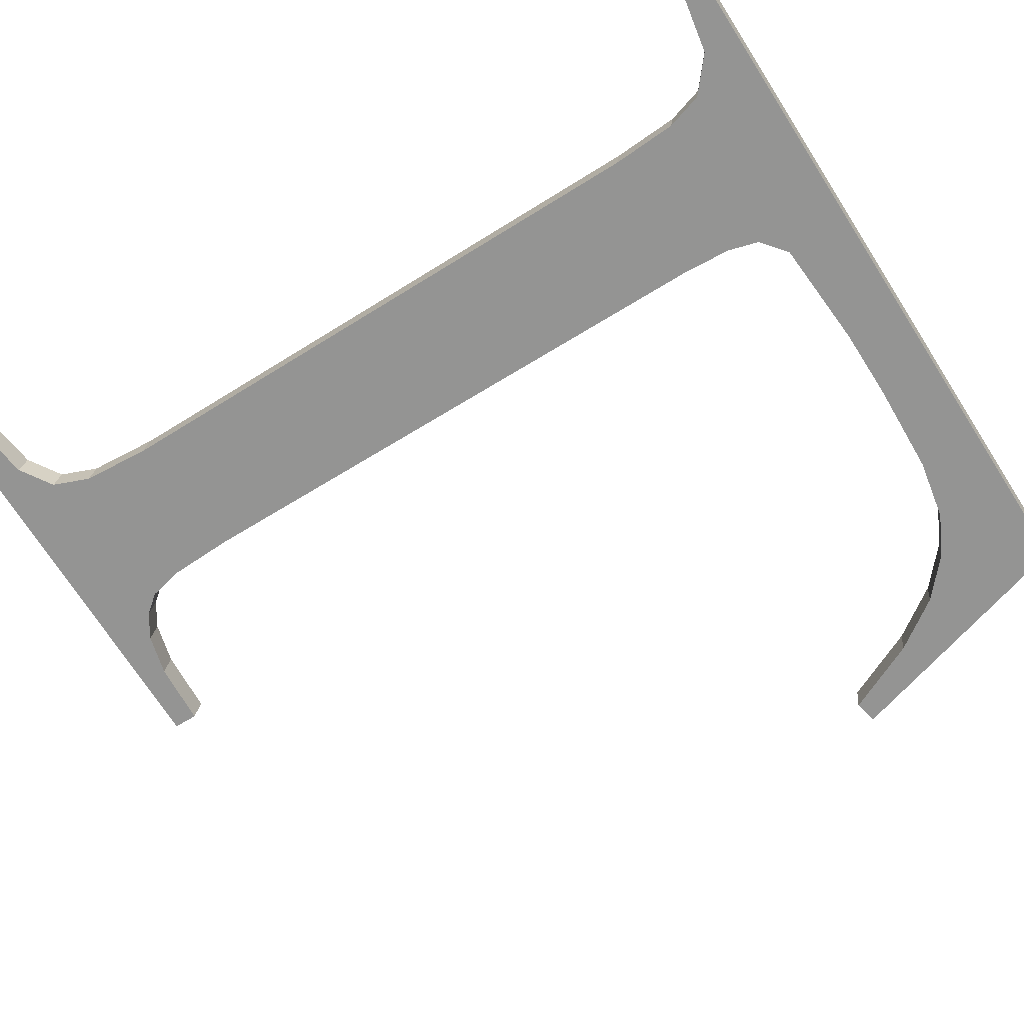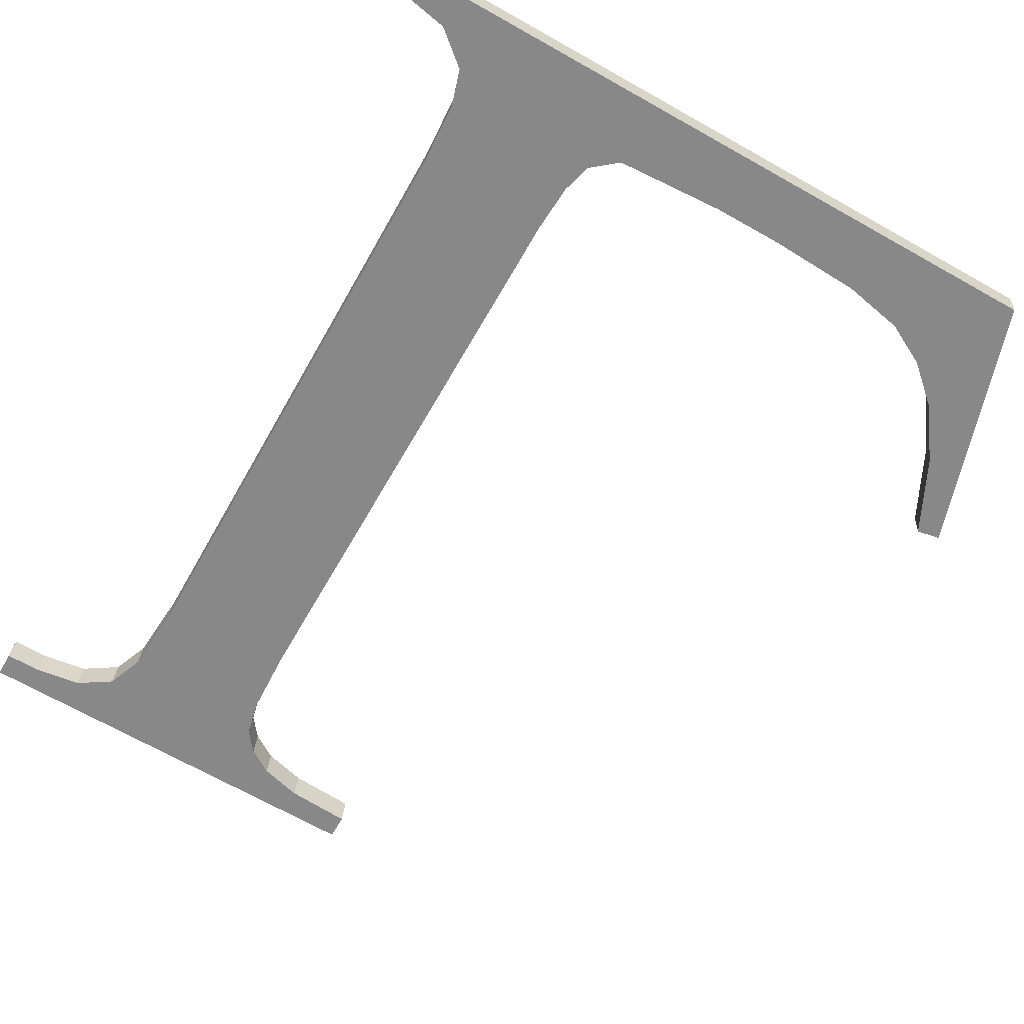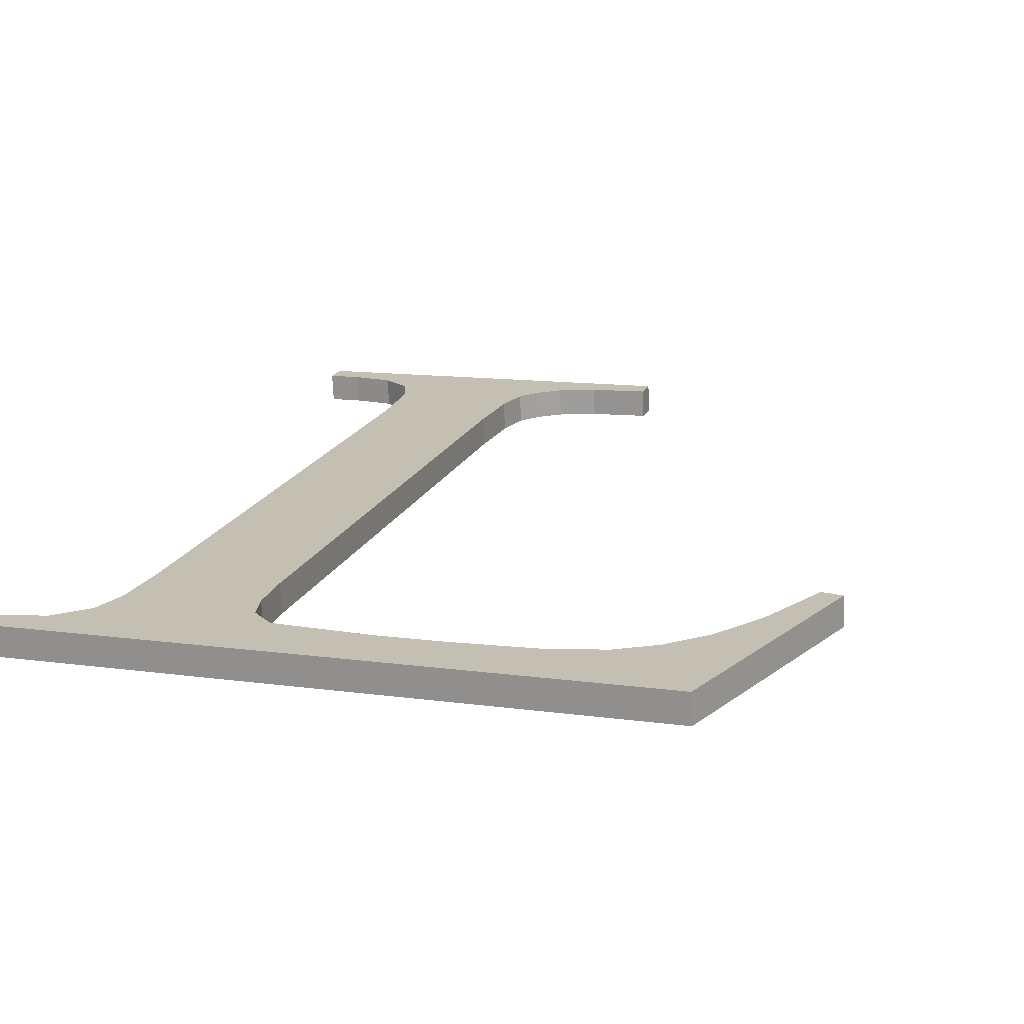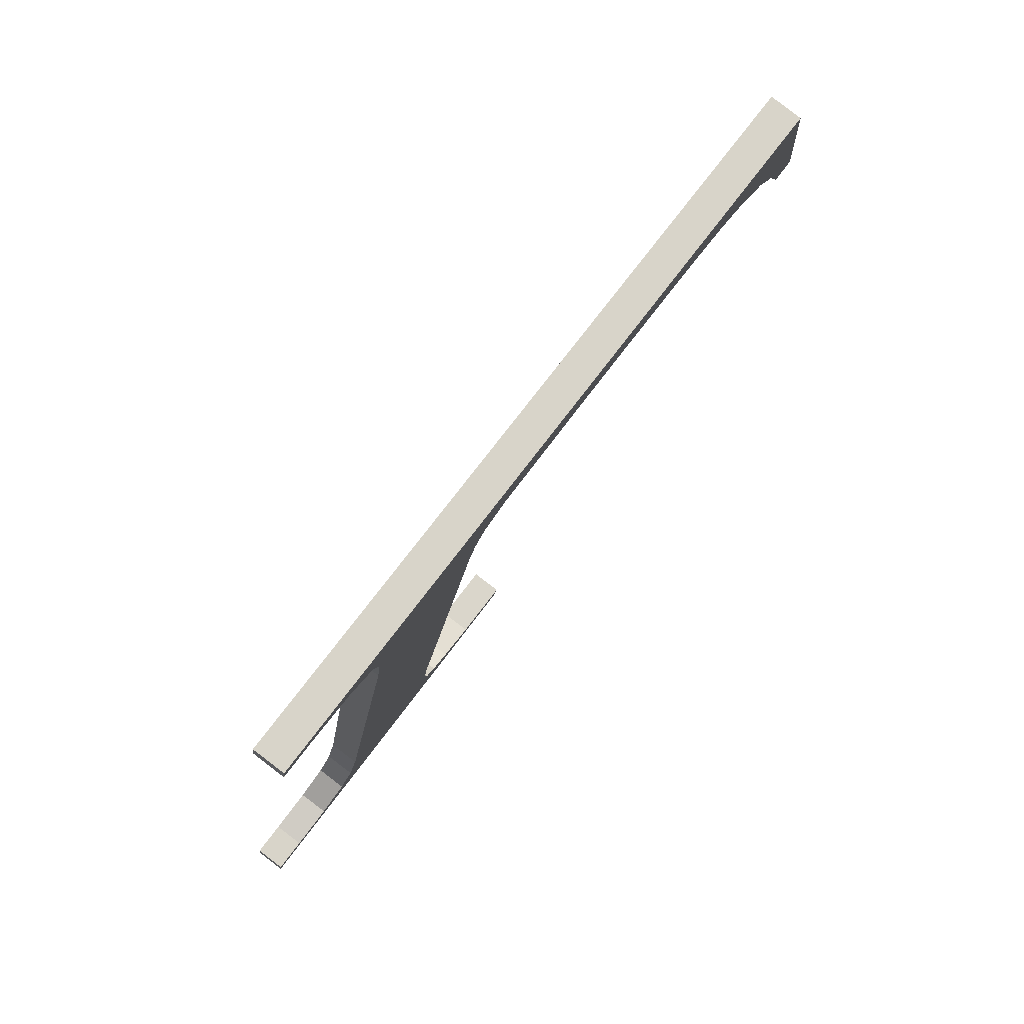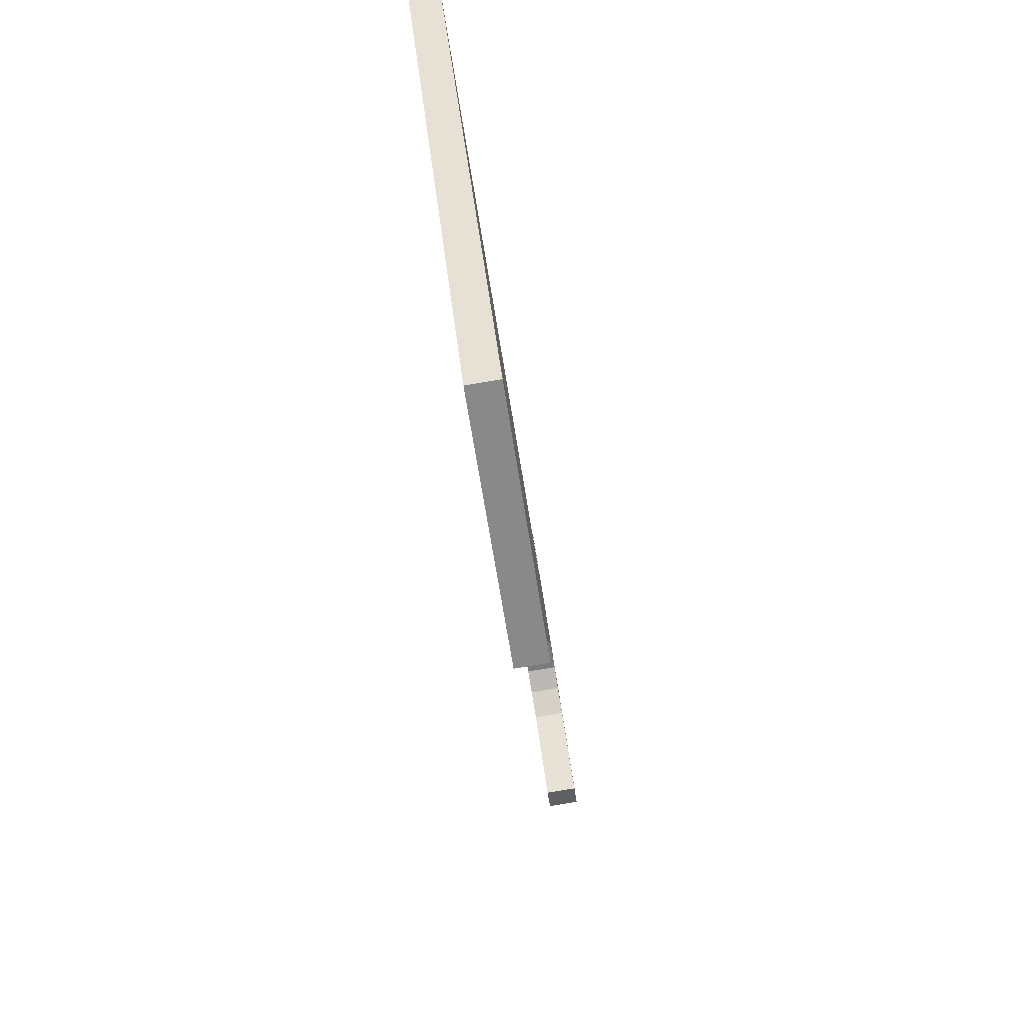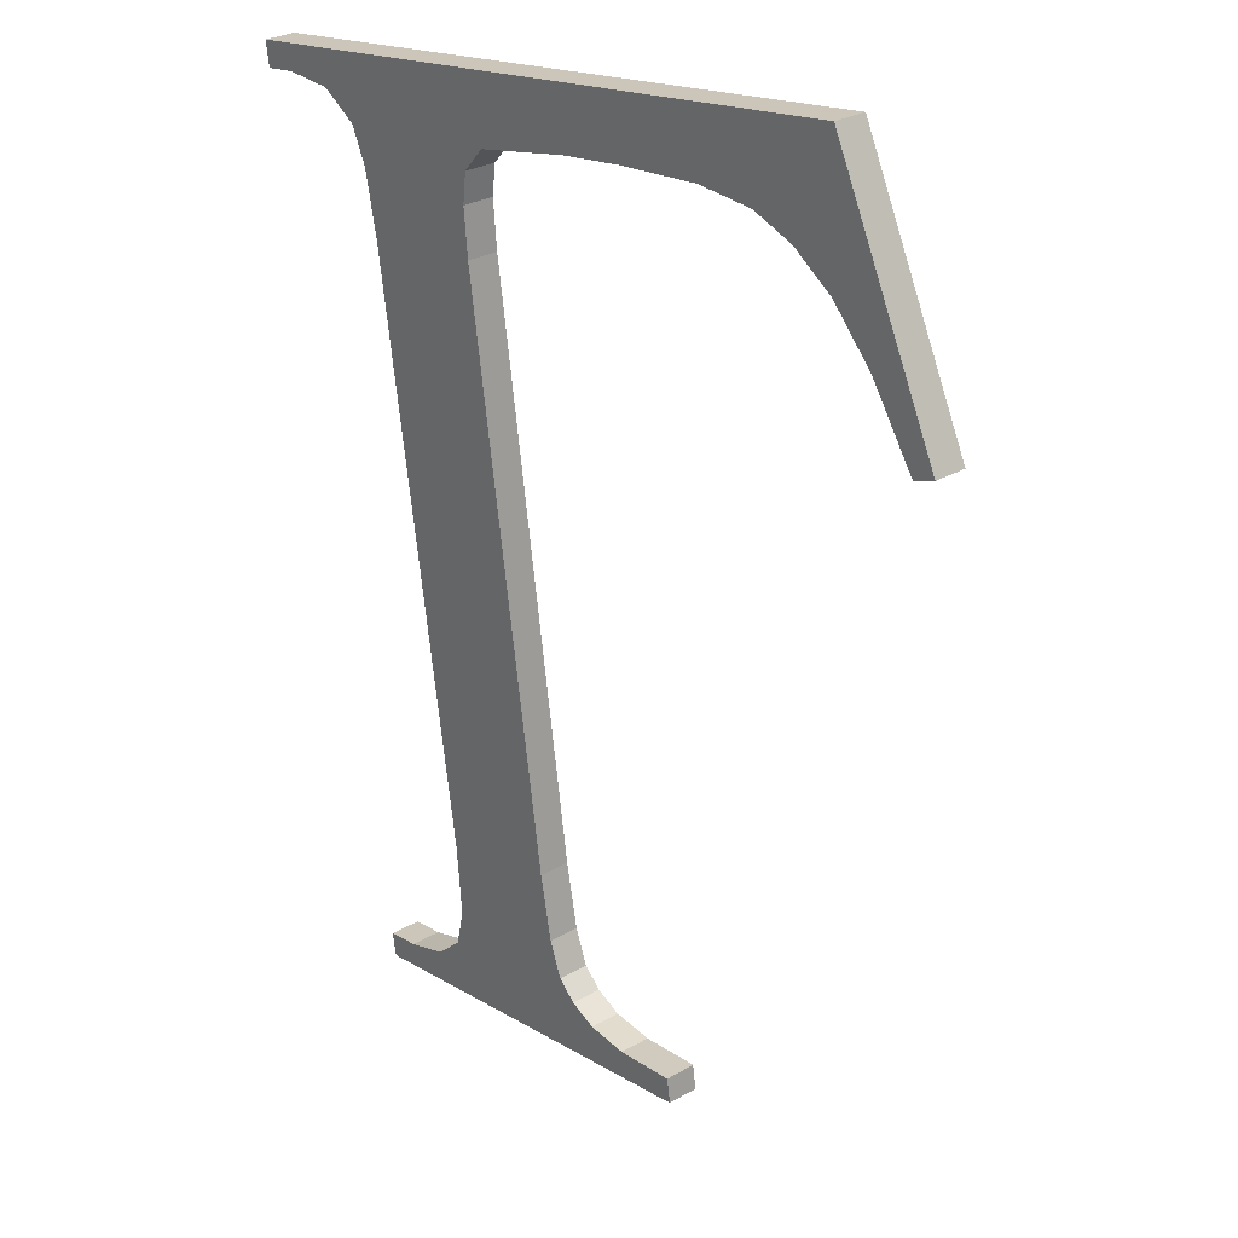
<metadata>
{"format":"obj","ext":"obj","renderer":"f3d","projection":"perspective","resolution":1024,"background":"white","views":[{"elev":-71.9,"azim":-57.3,"up":"+Y"},{"elev":-69.4,"azim":-29.3,"up":"+Y"},{"elev":11.6,"azim":19.2,"up":"+Y"},{"elev":72.3,"azim":-53.2,"up":"+Z"},{"elev":44.4,"azim":83.8,"up":"+Z"},{"elev":17.6,"azim":49.7,"up":"+Z"}]}
</metadata>
<code>
o instance_73/L/ID1763#ID1763
v 0.1523 0.01099 0.1081
v 0.1448 0.01093 0.1085
v 0.1448 0.01099 0.1081
v 0.1454 0.01093 0.1085
v 0.1463 0.01091 0.1087
v 0.1469 0.01086 0.1091
v 0.1471 0.01078 0.1097
v 0.1505 0.0109 0.1088
v 0.15 0.01086 0.1091
v 0.1472 0.01062 0.111
v 0.1497 0.01082 0.1094
v 0.1496 0.01074 0.1101
v 0.1472 0.009286 0.1217
v 0.1496 0.01059 0.1113
v 0.1512 0.01093 0.1086
v 0.1523 0.01093 0.1085
v 0.1454 0.008975 0.1241
v 0.1448 0.008918 0.1246
v 0.1448 0.008975 0.1241
v 0.1577 0.008918 0.1246
v 0.1463 0.008996 0.124
v 0.1469 0.00906 0.1235
v 0.1502 0.009065 0.1234
v 0.1471 0.009141 0.1228
v 0.1497 0.009112 0.123
v 0.1496 0.009179 0.1225
v 0.1496 0.009286 0.1217
v 0.1521 0.009049 0.1235
v 0.1533 0.009049 0.1235
v 0.155 0.009058 0.1235
v 0.156 0.009085 0.1233
v 0.1568 0.009133 0.1229
v 0.1574 0.009209 0.1223
v 0.1581 0.009324 0.1214
v 0.1591 0.00948 0.1201
v 0.1587 0.009491 0.12
v 0.1587 0.01005 0.1201
v 0.1591 0.00948 0.1201
v 0.1587 0.009491 0.12
v 0.1591 0.01004 0.1202
v 0.1591 0.00948 0.1201
v 0.1577 0.009476 0.1247
v 0.1577 0.008918 0.1246
v 0.1591 0.01004 0.1202
v 0.1577 0.009476 0.1247
v 0.1448 0.008918 0.1246
v 0.1577 0.008918 0.1246
v 0.1448 0.009476 0.1247
v 0.1448 0.009532 0.1242
v 0.1448 0.008918 0.1246
v 0.1448 0.009476 0.1247
v 0.1448 0.008975 0.1241
v 0.1448 0.009532 0.1242
v 0.1454 0.008975 0.1241
v 0.1448 0.008975 0.1241
v 0.1454 0.009532 0.1242
v 0.1454 0.009532 0.1242
v 0.1463 0.008996 0.124
v 0.1454 0.008975 0.1241
v 0.1463 0.009554 0.124
v 0.1463 0.009554 0.124
v 0.1469 0.00906 0.1235
v 0.1463 0.008996 0.124
v 0.1469 0.009618 0.1235
v 0.1471 0.009699 0.1229
v 0.1469 0.00906 0.1235
v 0.1469 0.009618 0.1235
v 0.1471 0.009141 0.1228
v 0.1472 0.009844 0.1217
v 0.1471 0.009141 0.1228
v 0.1471 0.009699 0.1229
v 0.1472 0.009286 0.1217
v 0.1472 0.01118 0.1111
v 0.1472 0.009286 0.1217
v 0.1472 0.009844 0.1217
v 0.1472 0.01062 0.111
v 0.1471 0.01134 0.1098
v 0.1472 0.01062 0.111
v 0.1472 0.01118 0.1111
v 0.1471 0.01078 0.1097
v 0.1469 0.01142 0.1091
v 0.1471 0.01078 0.1097
v 0.1471 0.01134 0.1098
v 0.1469 0.01086 0.1091
v 0.1469 0.01142 0.1091
v 0.1463 0.01091 0.1087
v 0.1469 0.01086 0.1091
v 0.1463 0.01147 0.1087
v 0.1463 0.01147 0.1087
v 0.1454 0.01093 0.1085
v 0.1463 0.01091 0.1087
v 0.1454 0.01149 0.1086
v 0.1454 0.01149 0.1086
v 0.1448 0.01093 0.1085
v 0.1454 0.01093 0.1085
v 0.1448 0.01149 0.1086
v 0.1448 0.01155 0.1082
v 0.1448 0.01093 0.1085
v 0.1448 0.01149 0.1086
v 0.1448 0.01099 0.1081
v 0.1448 0.01155 0.1082
v 0.1523 0.01099 0.1081
v 0.1448 0.01099 0.1081
v 0.1523 0.01155 0.1082
v 0.1523 0.01099 0.1081
v 0.1523 0.01149 0.1086
v 0.1523 0.01093 0.1085
v 0.1523 0.01155 0.1082
v 0.1523 0.01149 0.1086
v 0.1512 0.01093 0.1086
v 0.1523 0.01093 0.1085
v 0.1512 0.01148 0.1087
v 0.1512 0.01148 0.1087
v 0.1505 0.0109 0.1088
v 0.1512 0.01093 0.1086
v 0.1505 0.01146 0.1088
v 0.1505 0.01146 0.1088
v 0.15 0.01086 0.1091
v 0.1505 0.0109 0.1088
v 0.15 0.01142 0.1091
v 0.15 0.01086 0.1091
v 0.1497 0.01138 0.1095
v 0.1497 0.01082 0.1094
v 0.15 0.01142 0.1091
v 0.1497 0.01082 0.1094
v 0.1496 0.0113 0.1102
v 0.1496 0.01074 0.1101
v 0.1497 0.01138 0.1095
v 0.1496 0.01074 0.1101
v 0.1496 0.01115 0.1114
v 0.1496 0.01059 0.1113
v 0.1496 0.0113 0.1102
v 0.1496 0.01059 0.1113
v 0.1496 0.009844 0.1217
v 0.1496 0.009286 0.1217
v 0.1496 0.01115 0.1114
v 0.1496 0.009286 0.1217
v 0.1496 0.009737 0.1226
v 0.1496 0.009179 0.1225
v 0.1496 0.009844 0.1217
v 0.1496 0.009179 0.1225
v 0.1497 0.00967 0.1231
v 0.1497 0.009112 0.123
v 0.1496 0.009737 0.1226
v 0.1497 0.00967 0.1231
v 0.1502 0.009065 0.1234
v 0.1497 0.009112 0.123
v 0.1502 0.009623 0.1235
v 0.1502 0.009623 0.1235
v 0.1521 0.009049 0.1235
v 0.1502 0.009065 0.1234
v 0.1521 0.009607 0.1236
v 0.1521 0.009607 0.1236
v 0.1533 0.009049 0.1235
v 0.1521 0.009049 0.1235
v 0.1533 0.009607 0.1236
v 0.1533 0.009607 0.1236
v 0.155 0.009058 0.1235
v 0.1533 0.009049 0.1235
v 0.155 0.009616 0.1235
v 0.155 0.009616 0.1235
v 0.156 0.009085 0.1233
v 0.155 0.009058 0.1235
v 0.156 0.009642 0.1233
v 0.156 0.009642 0.1233
v 0.1568 0.009133 0.1229
v 0.156 0.009085 0.1233
v 0.1568 0.009691 0.1229
v 0.1568 0.009691 0.1229
v 0.1574 0.009209 0.1223
v 0.1568 0.009133 0.1229
v 0.1574 0.009767 0.1223
v 0.1581 0.009882 0.1214
v 0.1574 0.009209 0.1223
v 0.1574 0.009767 0.1223
v 0.1581 0.009324 0.1214
v 0.1587 0.01005 0.1201
v 0.1581 0.009324 0.1214
v 0.1581 0.009882 0.1214
v 0.1587 0.009491 0.12
v 0.1577 0.009476 0.1247
v 0.1448 0.009532 0.1242
v 0.1448 0.009476 0.1247
v 0.1454 0.009532 0.1242
v 0.1463 0.009554 0.124
v 0.1469 0.009618 0.1235
v 0.1502 0.009623 0.1235
v 0.1471 0.009699 0.1229
v 0.1472 0.009844 0.1217
v 0.1497 0.00967 0.1231
v 0.1496 0.009737 0.1226
v 0.1472 0.01118 0.1111
v 0.1496 0.009844 0.1217
v 0.1521 0.009607 0.1236
v 0.1533 0.009607 0.1236
v 0.155 0.009616 0.1235
v 0.156 0.009642 0.1233
v 0.1568 0.009691 0.1229
v 0.1574 0.009767 0.1223
v 0.1581 0.009882 0.1214
v 0.1591 0.01004 0.1202
v 0.1587 0.01005 0.1201
v 0.1454 0.01149 0.1086
v 0.1448 0.01155 0.1082
v 0.1448 0.01149 0.1086
v 0.1523 0.01155 0.1082
v 0.1463 0.01147 0.1087
v 0.1469 0.01142 0.1091
v 0.1471 0.01134 0.1098
v 0.1505 0.01146 0.1088
v 0.15 0.01142 0.1091
v 0.1497 0.01138 0.1095
v 0.1496 0.0113 0.1102
v 0.1496 0.01115 0.1114
v 0.1512 0.01148 0.1087
v 0.1523 0.01149 0.1086
f 1 2 3
f 3 2 1
f 2 1 4
f 4 1 2
f 4 1 5
f 5 1 4
f 5 1 6
f 6 1 5
f 6 1 7
f 7 1 6
f 7 1 8
f 8 1 7
f 7 8 9
f 9 8 7
f 7 9 10
f 10 9 7
f 10 9 11
f 11 9 10
f 10 11 12
f 12 11 10
f 10 12 13
f 13 12 10
f 13 12 14
f 14 12 13
f 8 1 15
f 15 1 8
f 15 1 16
f 16 1 15
f 17 18 19
f 19 18 17
f 18 17 20
f 20 17 18
f 20 17 21
f 21 17 20
f 20 21 22
f 22 21 20
f 20 22 23
f 23 22 20
f 23 22 24
f 24 22 23
f 23 24 13
f 13 24 23
f 23 13 25
f 25 13 23
f 25 13 26
f 26 13 25
f 26 13 27
f 27 13 26
f 27 13 14
f 14 13 27
f 20 23 28
f 28 23 20
f 20 28 29
f 29 28 20
f 20 29 30
f 30 29 20
f 20 30 31
f 31 30 20
f 20 31 32
f 32 31 20
f 20 32 33
f 33 32 20
f 20 33 34
f 34 33 20
f 20 34 35
f 35 34 20
f 35 34 36
f 36 34 35
f 37 38 39
f 39 38 37
f 38 37 40
f 40 37 38
f 41 42 43
f 43 42 41
f 42 41 44
f 44 41 42
f 45 46 47
f 47 46 45
f 46 45 48
f 48 45 46
f 49 50 51
f 51 50 49
f 50 49 52
f 52 49 50
f 53 54 55
f 55 54 53
f 54 53 56
f 56 53 54
f 57 58 59
f 59 58 57
f 58 57 60
f 60 57 58
f 61 62 63
f 63 62 61
f 62 61 64
f 64 61 62
f 65 66 67
f 67 66 65
f 66 65 68
f 68 65 66
f 69 70 71
f 71 70 69
f 70 69 72
f 72 69 70
f 73 74 75
f 75 74 73
f 74 73 76
f 76 73 74
f 77 78 79
f 79 78 77
f 78 77 80
f 80 77 78
f 81 82 83
f 83 82 81
f 82 81 84
f 84 81 82
f 85 86 87
f 87 86 85
f 86 85 88
f 88 85 86
f 89 90 91
f 91 90 89
f 90 89 92
f 92 89 90
f 93 94 95
f 95 94 93
f 94 93 96
f 96 93 94
f 97 98 99
f 99 98 97
f 98 97 100
f 100 97 98
f 101 102 103
f 103 102 101
f 102 101 104
f 104 101 102
f 105 106 107
f 107 106 105
f 106 105 108
f 108 105 106
f 109 110 111
f 111 110 109
f 110 109 112
f 112 109 110
f 113 114 115
f 115 114 113
f 114 113 116
f 116 113 114
f 117 118 119
f 119 118 117
f 118 117 120
f 120 117 118
f 121 122 123
f 123 122 121
f 122 121 124
f 124 121 122
f 125 126 127
f 127 126 125
f 126 125 128
f 128 125 126
f 129 130 131
f 131 130 129
f 130 129 132
f 132 129 130
f 133 134 135
f 135 134 133
f 134 133 136
f 136 133 134
f 137 138 139
f 139 138 137
f 138 137 140
f 140 137 138
f 141 142 143
f 143 142 141
f 142 141 144
f 144 141 142
f 145 146 147
f 147 146 145
f 146 145 148
f 148 145 146
f 149 150 151
f 151 150 149
f 150 149 152
f 152 149 150
f 153 154 155
f 155 154 153
f 154 153 156
f 156 153 154
f 157 158 159
f 159 158 157
f 158 157 160
f 160 157 158
f 161 162 163
f 163 162 161
f 162 161 164
f 164 161 162
f 165 166 167
f 167 166 165
f 166 165 168
f 168 165 166
f 169 170 171
f 171 170 169
f 170 169 172
f 172 169 170
f 173 174 175
f 175 174 173
f 174 173 176
f 176 173 174
f 177 178 179
f 179 178 177
f 178 177 180
f 180 177 178
f 181 182 183
f 183 182 181
f 182 181 184
f 184 181 182
f 184 181 185
f 185 181 184
f 185 181 186
f 186 181 185
f 186 181 187
f 187 181 186
f 186 187 188
f 188 187 186
f 188 187 189
f 189 187 188
f 189 187 190
f 190 187 189
f 189 190 191
f 191 190 189
f 189 191 192
f 192 191 189
f 192 191 193
f 193 191 192
f 187 181 194
f 194 181 187
f 194 181 195
f 195 181 194
f 195 181 196
f 196 181 195
f 196 181 197
f 197 181 196
f 197 181 198
f 198 181 197
f 198 181 199
f 199 181 198
f 199 181 200
f 200 181 199
f 200 181 201
f 201 181 200
f 200 201 202
f 202 201 200
f 203 204 205
f 205 204 203
f 204 203 206
f 206 203 204
f 206 203 207
f 207 203 206
f 206 207 208
f 208 207 206
f 206 208 209
f 209 208 206
f 206 209 210
f 210 209 206
f 210 209 211
f 211 209 210
f 211 209 192
f 192 209 211
f 211 192 212
f 212 192 211
f 212 192 213
f 213 192 212
f 213 192 214
f 214 192 213
f 214 192 193
f 193 192 214
f 206 210 215
f 215 210 206
f 206 215 216
f 216 215 206

</code>
